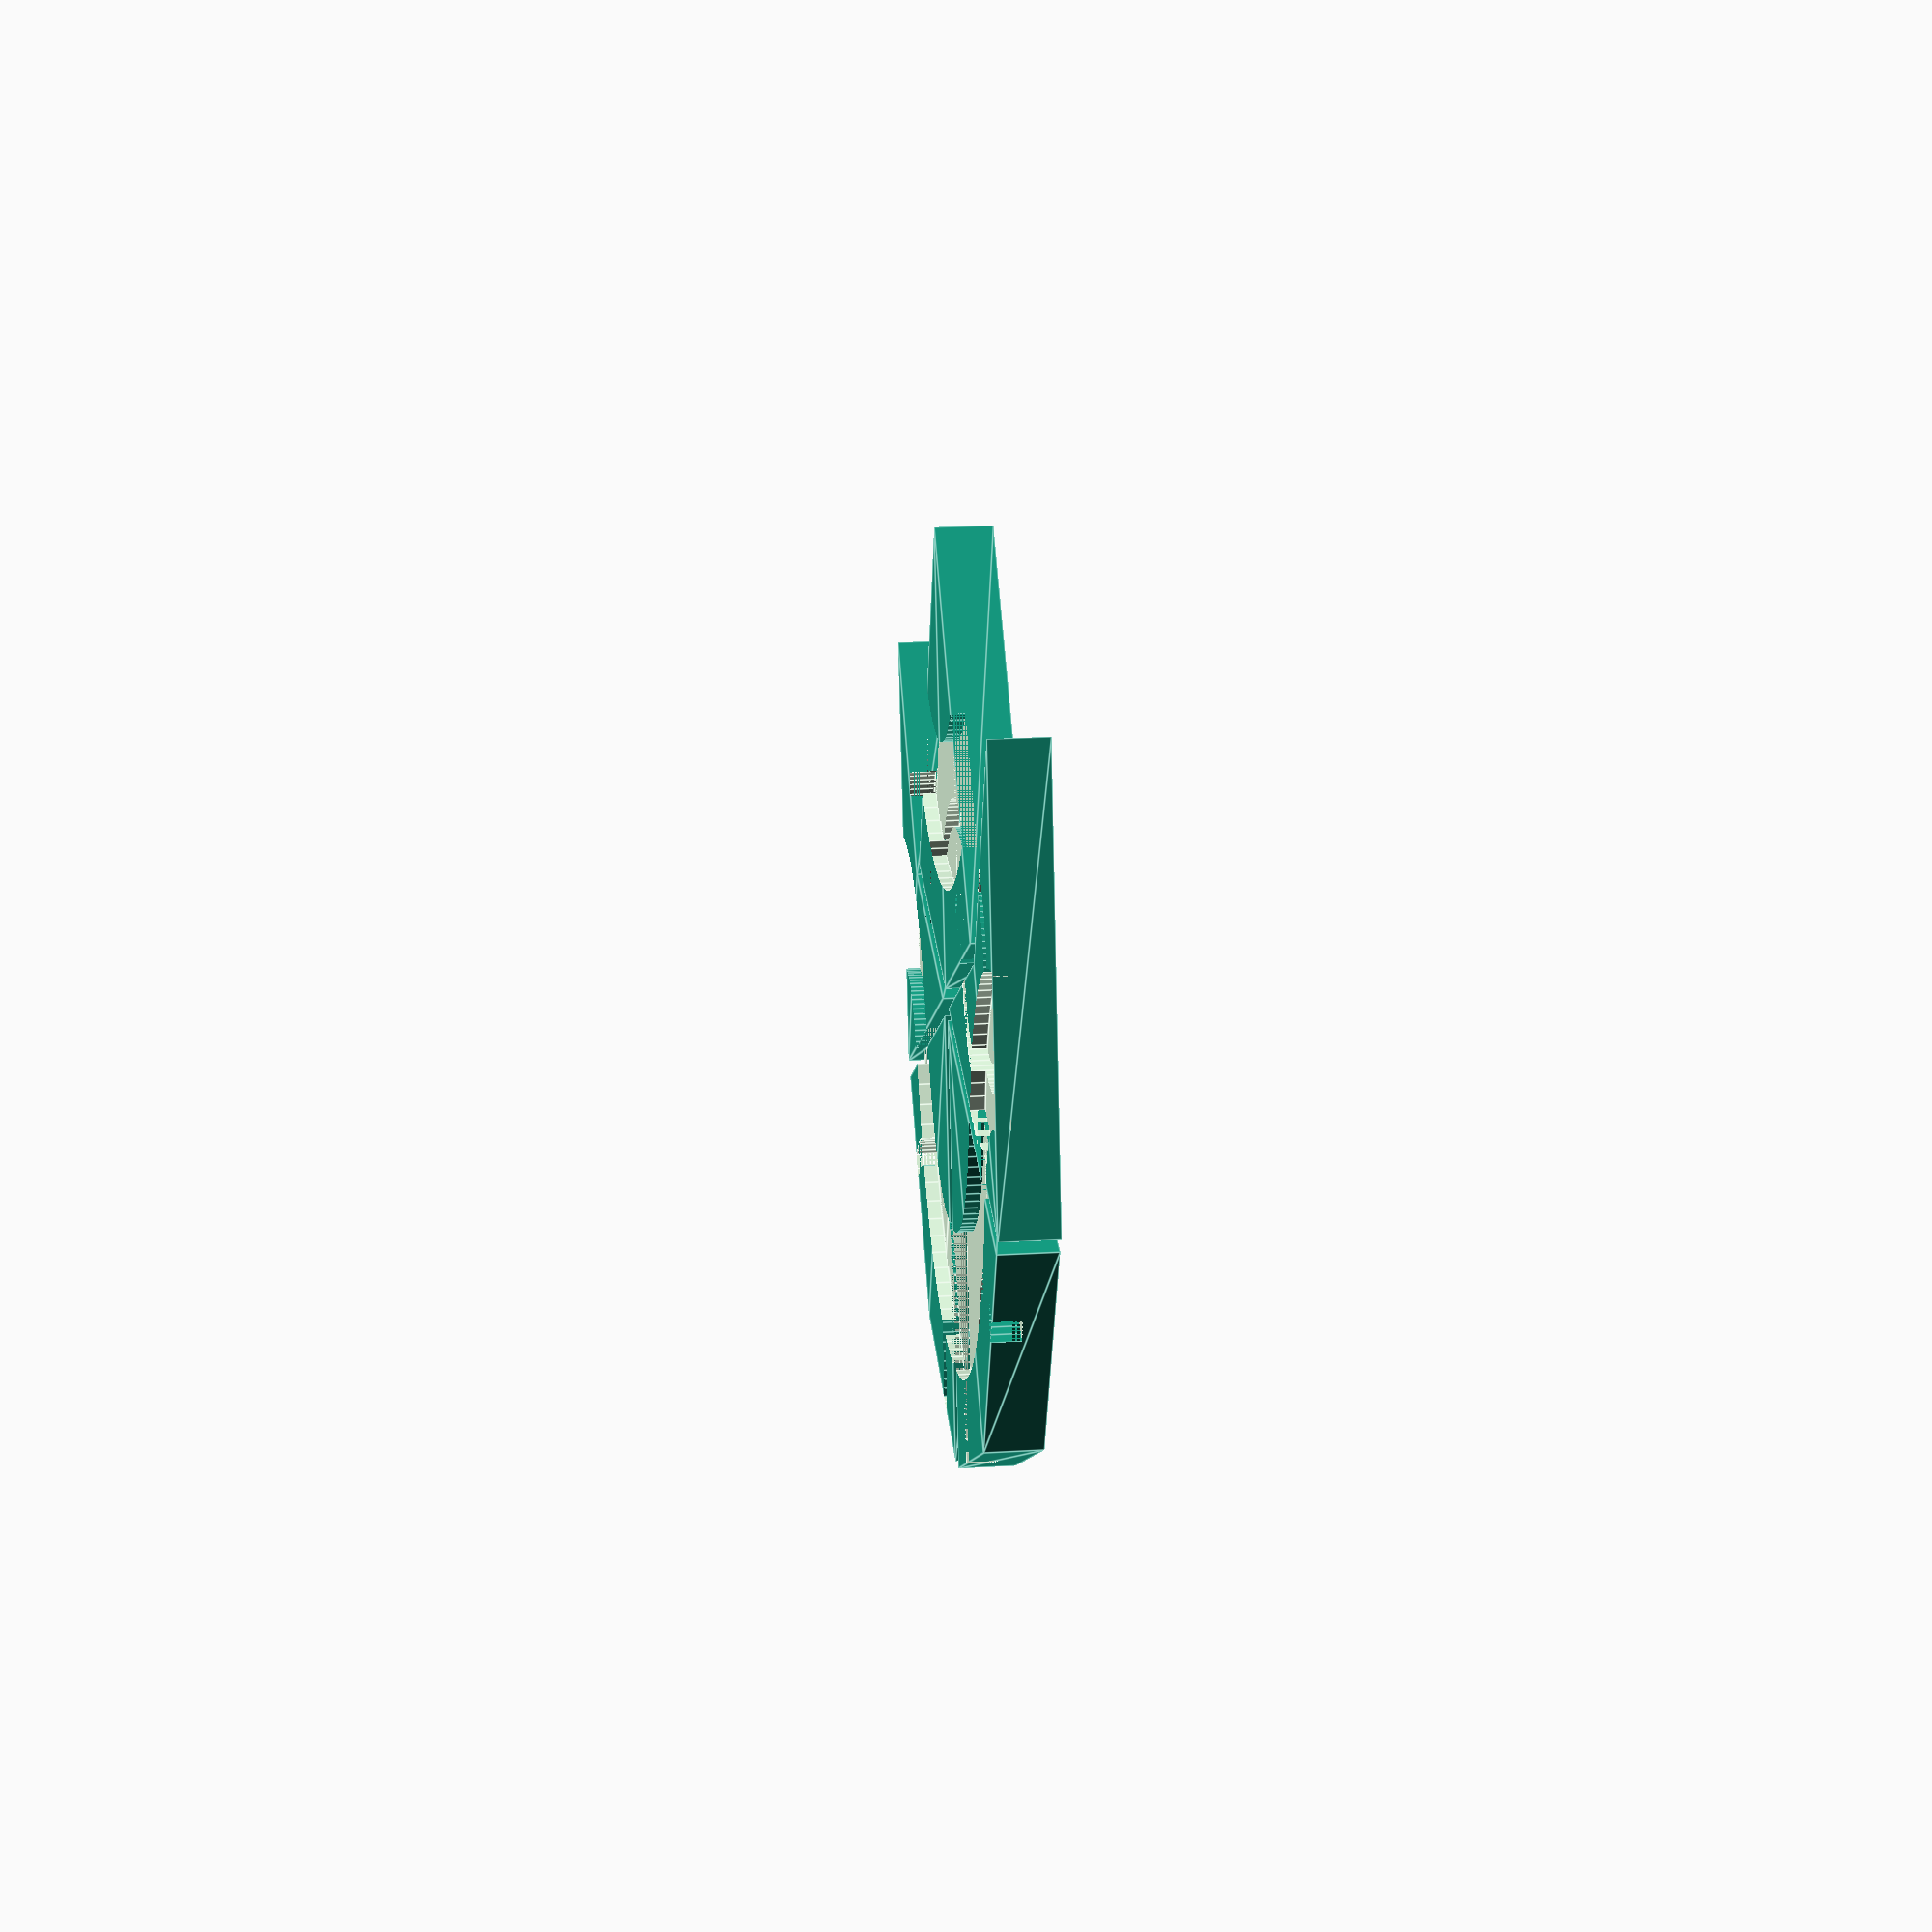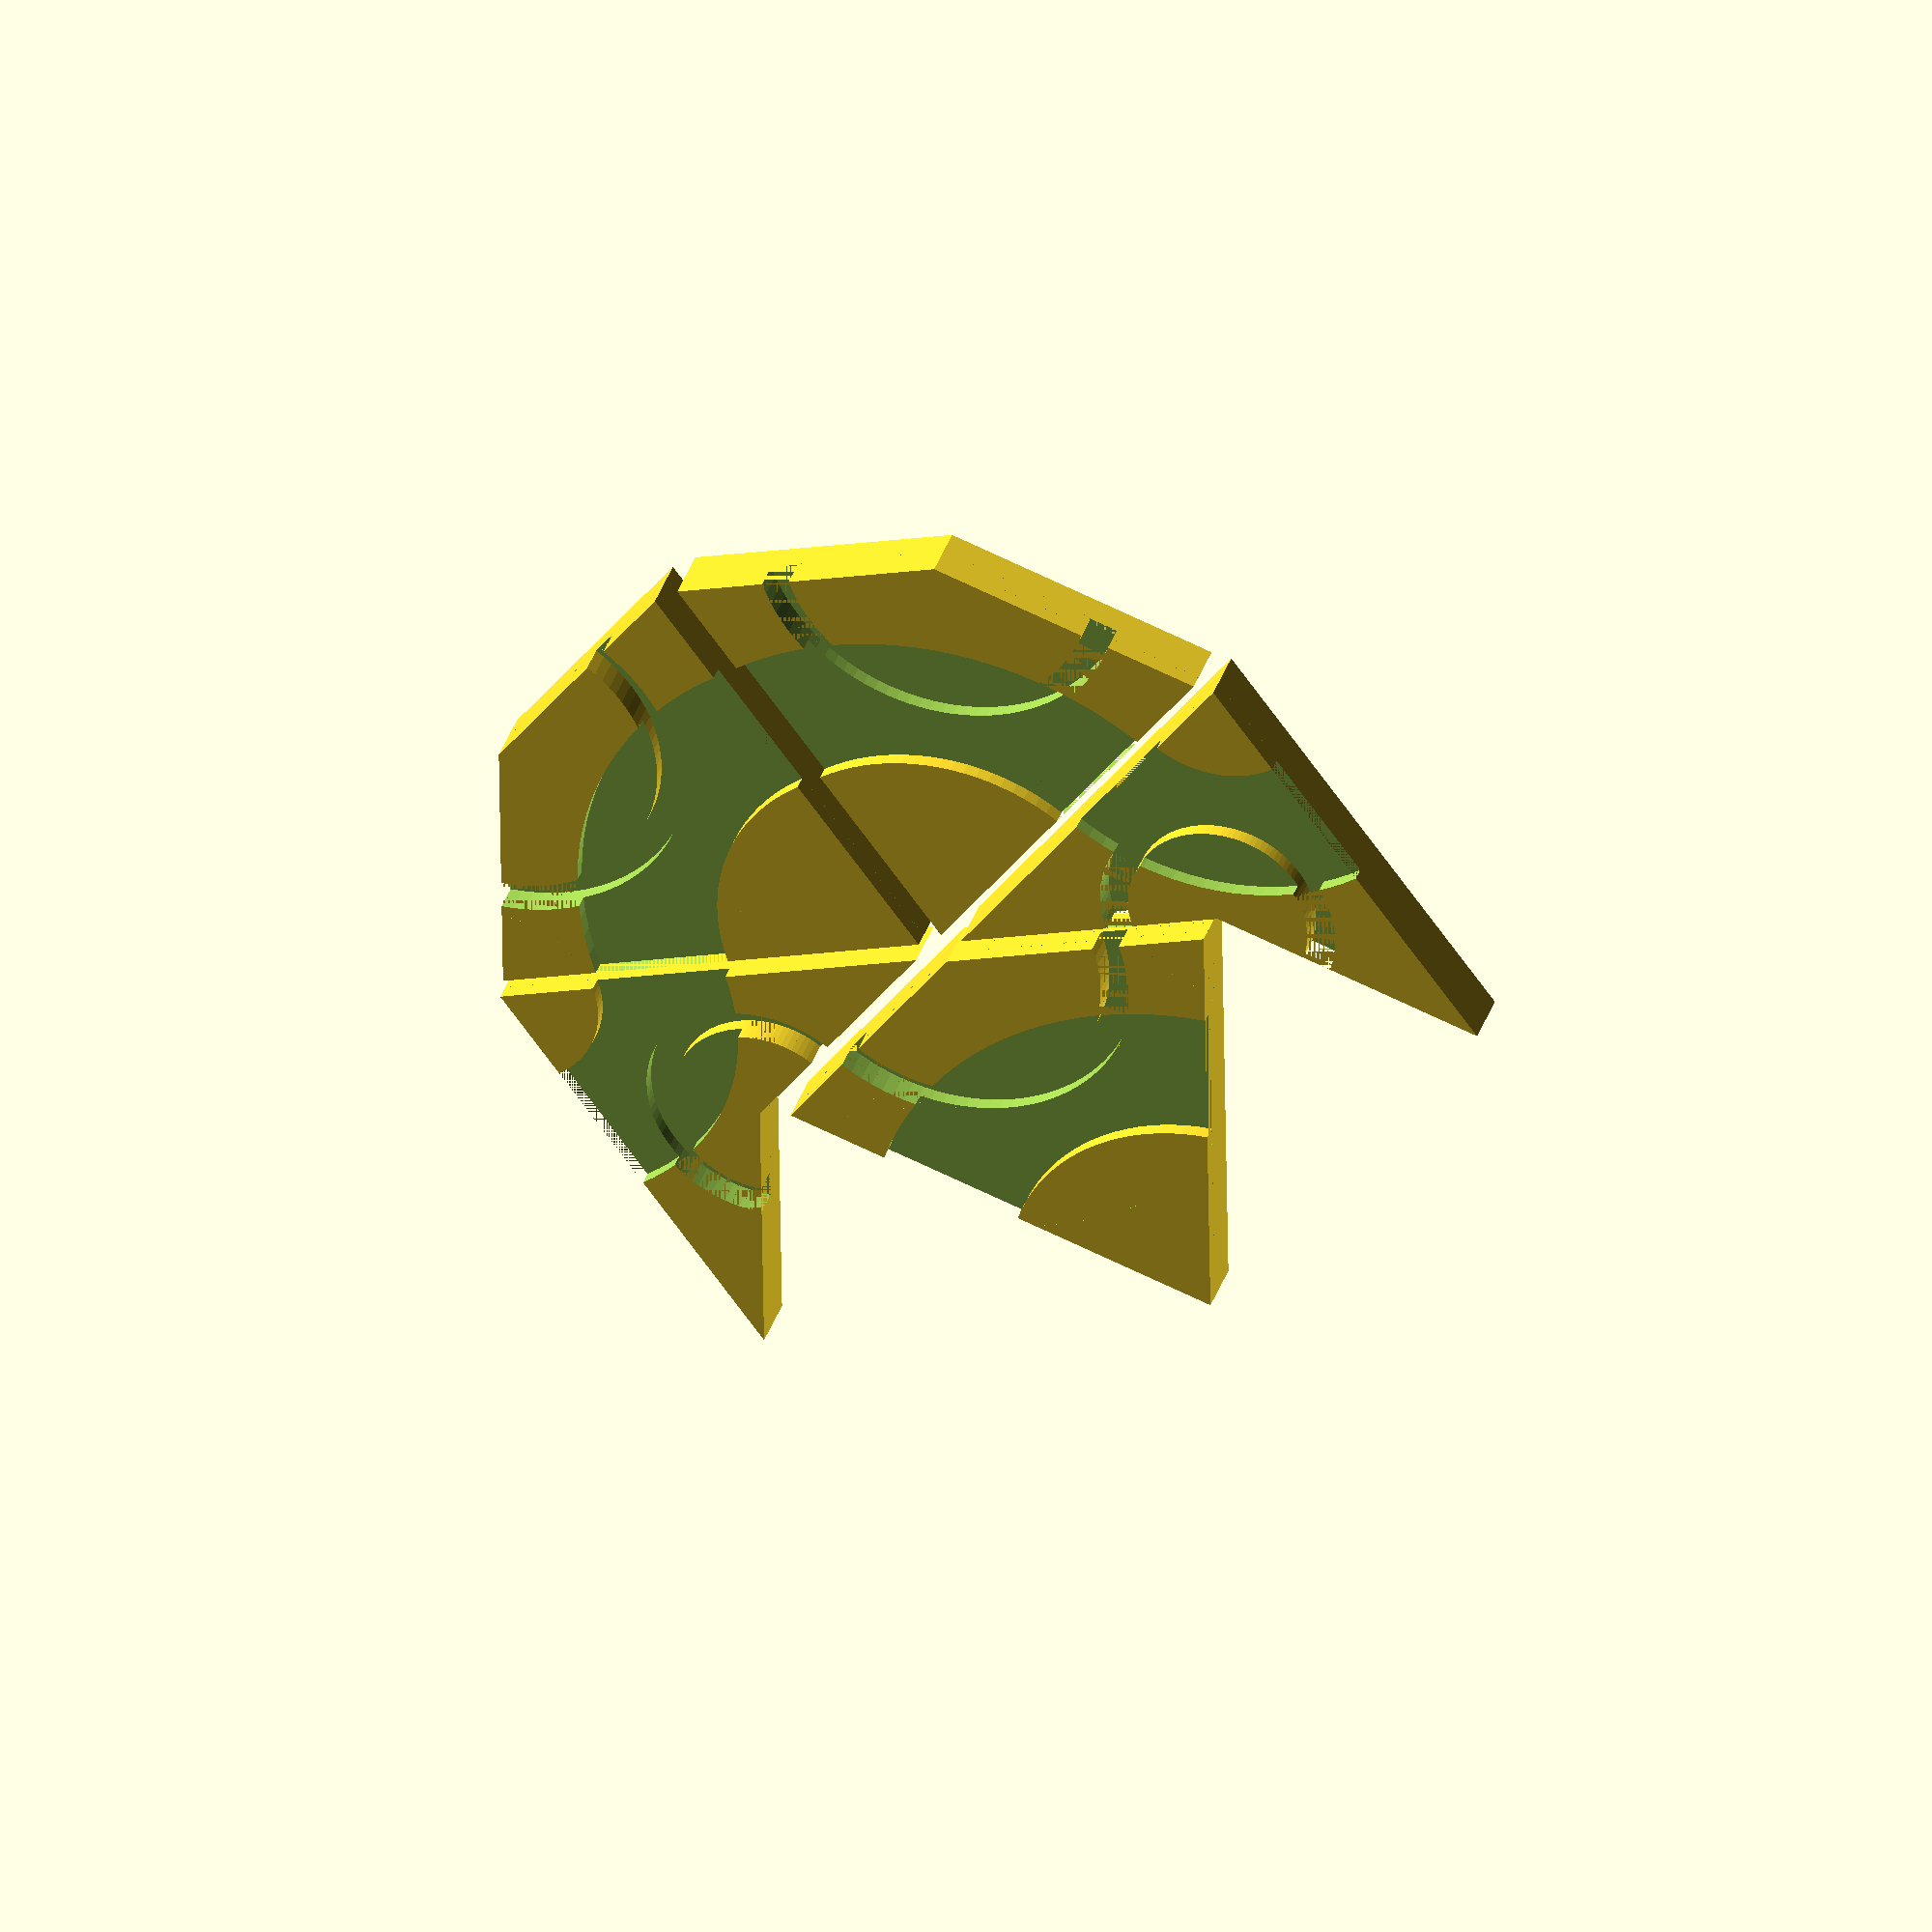
<openscad>
////////////////////////////// 
// kitesanddarts.scad
// http://www.thingiverse.com/thing:12003
// Matt Moses, 2011
// mmoses152@gmail.com
//
// Kites and Darts are a type of non-periodic tiling invented by Roger Penrose.  
// The tiles cover the plane in an infinite variety of beautiful, non-repeating patterns.  
// The Golden Ratio (1/2)*(1+sqrt(5)) features prominently in the tiles, in their
// construction and in their patterns.  In the limit, the ratio of kites to darts is the
// golden ratio.  So if you print 1000 darts you should print 1618 kites.  
// There are seven ways the tiles can be arranged around a vertex.  
// These seven patterns were given names by John Conway and appear in the 
// stl files: sun, star, ace, deuce, jack, queen, king.
// See these links for more information:
// http://intendo.net/penrose/info.html
// http://mathworld.wolfram.com/PenroseTiles.html
// http://en.wikipedia.org/wiki/Penrose_tiling

phi = (1 + sqrt(5))/2;
ca = cos(36);
sa = sin(36);
$fn = 100;

kscale = 12;
hkite = 4;
hmark = 2;
bigmark = 5;
littlemark = 1;
explode = 2;

//kite(kscale, hkite, hmark, bigmark, littlemark,explode);
//dart(kscale, hkite, hmark, bigmark, littlemark,explode);
//kitemarkings(kscale, hkite, 5*hmark, bigmark, littlemark,explode);
//dartmarkings(kscale, hkite, 5*hmark, bigmark, littlemark,explode);

//sun(kscale, hkite, hmark, bigmark, littlemark,explode);
//star(kscale, hkite, hmark, bigmark, littlemark,explode);
//ace(kscale, hkite, hmark, bigmark, littlemark,explode);
//deuce(kscale, hkite, hmark, bigmark, littlemark,explode);
jack(kscale, hkite, hmark, bigmark, littlemark,explode);
//queen(kscale, hkite, hmark, bigmark, littlemark,explode);
//king(kscale, hkite, hmark, bigmark, littlemark,explode);
//kitebase(kscale, hkite);

//---------------------------------------------------
module sun(kscale, hkite, hmark, bigmark, littlemark,explode)
{
	for (i = [0, 1, 2, 3, 4, 5])
	{
		rotate(72*i, [0,0,1])
		translate([explode,0,0])
		kite(kscale,hkite,hmark,bigmark,littlemark);
	}
}
//---------------------------------------------------


//---------------------------------------------------
module star(kscale, hkite, hmark, bigmark, littlemark,explode)
{
	for (i = [0, 1, 2, 3, 4, 5])
	{
		rotate(72*i, [0,0,1])
		translate([explode,0,0])
		dart(kscale,hkite,hmark,bigmark,littlemark);
	}
}
//---------------------------------------------------


//---------------------------------------------------
module ace(kscale, hkite, hmark, bigmark, littlemark,explode)
{
	rotate(180,[0,0,1])
	translate([-kscale*(1+1/phi),0,0])
	{
		translate([-explode,0,0])
		dart(kscale,hkite,hmark,bigmark,littlemark);
		
		translate([kscale*(2 + phi + 1/phi), explode/2, 0])
		rotate(180-36,[0,0,1])
			kite(kscale,hkite,hmark,bigmark,littlemark);

		translate([kscale*(2 + phi + 1/phi), -explode/2, 0])
		rotate(180+36,[0,0,1])
			kite(kscale,hkite,hmark,bigmark,littlemark);
	}
}
//---------------------------------------------------


//---------------------------------------------------
module deuce(kscale, hkite, hmark, bigmark, littlemark,explode)
{
	rotate(180,[0,0,1]){ 	

	translate([-kscale*(1+phi),0,0])
	{
		translate([-explode,-explode/2,0])
		rotate(-36,[0,0,1])
		dart(kscale,hkite,hmark,bigmark,littlemark);

		translate([-explode, explode/2, 0])
		rotate(36,[0,0,1])
		dart(kscale,hkite,hmark,bigmark,littlemark);
	}

	translate([0,explode/2,0])
	rotate(72,[0,0,1])
	translate([kscale*(1+phi),0,0])
	rotate(180,[0,0,1])
	kite(kscale,hkite,hmark,bigmark,littlemark);

	translate([0,-explode/2,0])
	rotate(-72,[0,0,1])
	translate([kscale*(1+phi),0,0])
	rotate(180,[0,0,1])
	kite(kscale,hkite,hmark,bigmark,littlemark);

	}
}
//---------------------------------------------------


//---------------------------------------------------
module jack(kscale, hkite, hmark, bigmark, littlemark,explode)
{

	translate([-kscale*(1+phi)-explode/2,0,0])
	kite(kscale,hkite,hmark,bigmark,littlemark);

	translate([explode/2, explode/2, 0])
	rotate(36,[0,0,1])
	kite(kscale,hkite,hmark,bigmark,littlemark);

	translate([explode/2, -explode/2, 0])
	rotate(-36,[0,0,1])
	kite(kscale,hkite,hmark,bigmark,littlemark);

	translate([0,explode,0])
	rotate(180+36,[0,0,1])
	translate([-kscale*(1+phi)*cos(36),-kscale*(1+phi)*sin(36),0])
	dart(kscale,hkite,hmark,bigmark,littlemark);

	translate([0,-explode,0])
	rotate(180-36,[0,0,1])
	translate([-kscale*(1+phi)*cos(36),kscale*(1+phi)*sin(36),0])
	dart(kscale,hkite,hmark,bigmark,littlemark);

}
//---------------------------------------------------


//---------------------------------------------------
module queen(kscale, hkite, hmark, bigmark, littlemark,explode)
{
	translate([-explode/2, explode/2, 0])
	translate([-kscale*(1+phi),0,0])
	rotate(36,[0,0,1])
	kite(kscale,hkite,hmark,bigmark,littlemark);

	translate([-explode/2, -explode/2, 0])
	translate([-kscale*(1+phi),0,0])
	rotate(-36,[0,0,1])
	kite(kscale,hkite,hmark,bigmark,littlemark);

	dart(kscale,hkite,hmark,bigmark,littlemark);

	translate([kscale*(1+phi)*cos(36), kscale*(1+phi)*sin(36)+explode,0])
	rotate(180,[0,0,1])
	kite(kscale,hkite,hmark,bigmark,littlemark);

	translate([kscale*(1+phi)*cos(36), -kscale*(1+phi)*sin(36)-explode,0])
	rotate(180,[0,0,1])
	kite(kscale,hkite,hmark,bigmark,littlemark);
}
//---------------------------------------------------


//---------------------------------------------------
module king(kscale, hkite, hmark, bigmark, littlemark,explode)
{
	for (i = [-1, 0, 1])
	{
		rotate(72*i, [0,0,1])
		translate([explode/2,0,0])
		dart(kscale,hkite,hmark,bigmark,littlemark);
	}

	translate([-kscale*(1+phi)*sin(18) -explode/2, -kscale*(1+phi)*cos(18)-explode/2,0])
	rotate(108, [0,0,1])
	kite(kscale,hkite,hmark,bigmark,littlemark);

	translate([-kscale*(1+phi)*sin(18) -explode/2, kscale*(1+phi)*cos(18)+explode/2,0])
	rotate(-108, [0,0,1])
	kite(kscale,hkite,hmark,bigmark,littlemark);
	
}
//---------------------------------------------------


//---------------------------------------------------
module kite(kscale, hkite, hmark, bigmark, littlemark)
{
difference(){
	kitebase(kscale, hkite);
	translate([0,0,hmark])
	kitemarkings(kscale, hkite, hmark, bigmark, littlemark);
}
}
//---------------------------------------------------


//---------------------------------------------------
module kitebase(kscale, hkite)
{
	linear_extrude(height = hkite, convexity = 10, twist = 0)
	polygon( points = [ [0,0], 
				[kscale*(1+phi)*ca, -kscale*(1+phi)*sa],
				[kscale*(1+phi), 0],
				[kscale*(1+phi)*ca, kscale*(1+phi)*sa] ]);
}
//---------------------------------------------------


//---------------------------------------------------
module kitemarkings(kscale, hkite, hmark, bigmark, littlemark)
{
	translate([0,0,1])
    intersection(){
		kitebase(kscale, hmark);
		difference(){
			cylinder(r = kscale*phi + bigmark, h = hmark);
			translate([0,0,-0.05*hmark])
			cylinder(r = kscale*phi - bigmark, h = 1.1*hmark);
		}
	}
	intersection(){
		kitebase(kscale, hmark);
		translate([kscale*(1+phi),0,0])
		difference(){
			cylinder(r = kscale+littlemark, h = hmark);
			translate([0,0,-0.05*hmark])
			cylinder(r = kscale-littlemark, h = 1.1*hmark);
		}
	}
}
//---------------------------------------------------


//---------------------------------------------------
module dart(kscale, hkite, hmark, bigmark, littlemark)
{
    difference(){dartbase(kscale, hkite);
	translate([0,0,hmark])
	dartmarkings(kscale, hkite, hmark, bigmark, littlemark);
    }
}
//---------------------------------------------------


//---------------------------------------------------
module dartbase(kscale, hkite)
{
	linear_extrude(height = hkite, convexity = 10, twist = 0)
	polygon( points = [ [0,0], 
				[kscale*(1+phi)*ca, -kscale*(1+phi)*sa],
				[kscale*(1+1/phi), 0],
				[kscale*(1+phi)*ca, kscale*(1+phi)*sa] ]);
}
//---------------------------------------------------


//---------------------------------------------------
module dartmarkings(kscale, hkite, hmark, bigmark, littlemark)
{
    translate([0,0,1])
	intersection(){
		dartbase(kscale, hmark);
		difference(){
			cylinder(r = kscale + bigmark, h = hmark);
			translate([0,0,-0.05*hmark])
			cylinder(r = kscale - bigmark, h = 1.1*hmark);
		}
	}
	intersection(){
        
		dartbase(kscale, hmark);
		translate([kscale*(1+1/phi),0,0])
		difference(){
			cylinder(r = kscale/phi+littlemark, h = hmark);
			translate([0,0,-0.05*hmark])
			cylinder(r = kscale/phi-littlemark, h = 1.1*hmark);
		}
	}
}
//---------------------------------------------------
</openscad>
<views>
elev=337.5 azim=76.7 roll=84.2 proj=p view=edges
elev=322.2 azim=233.1 roll=17.8 proj=o view=wireframe
</views>
